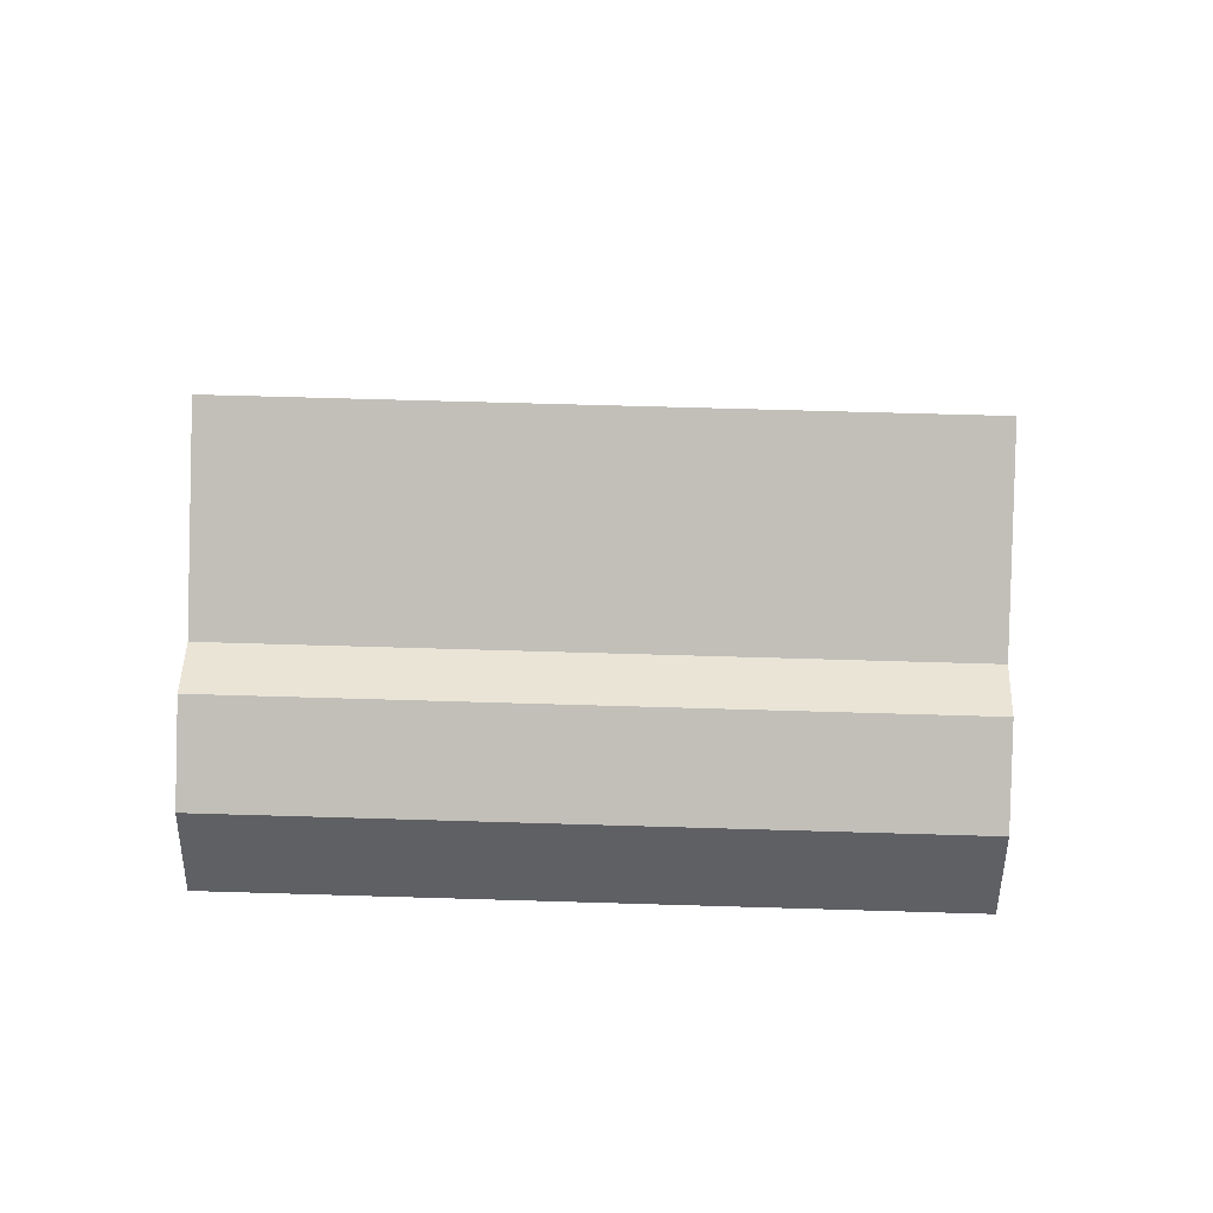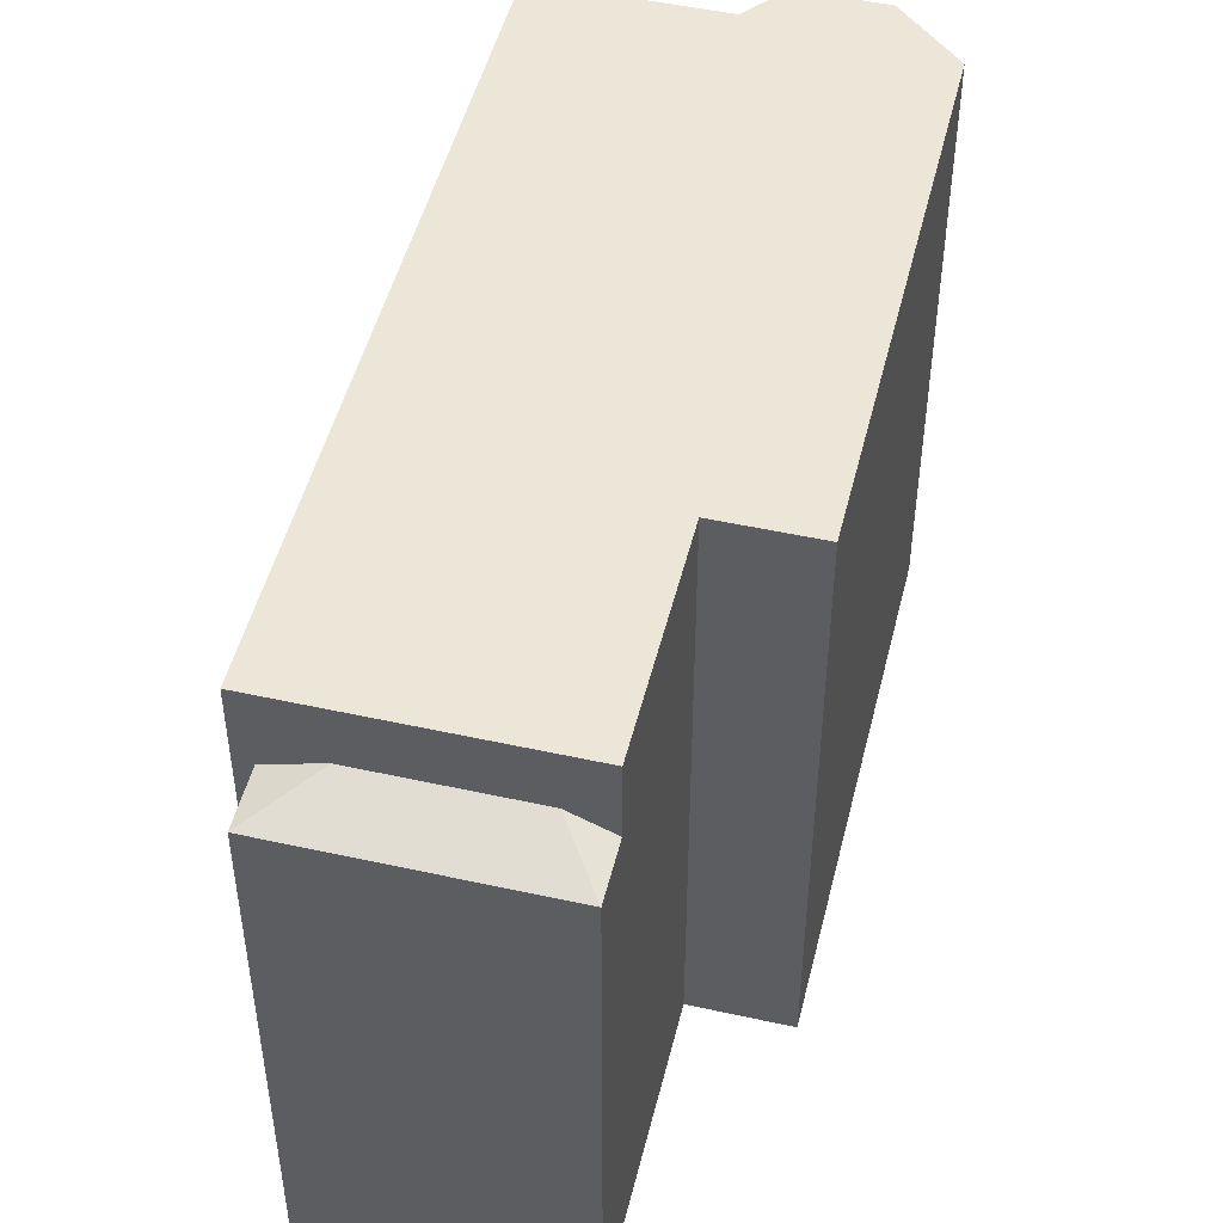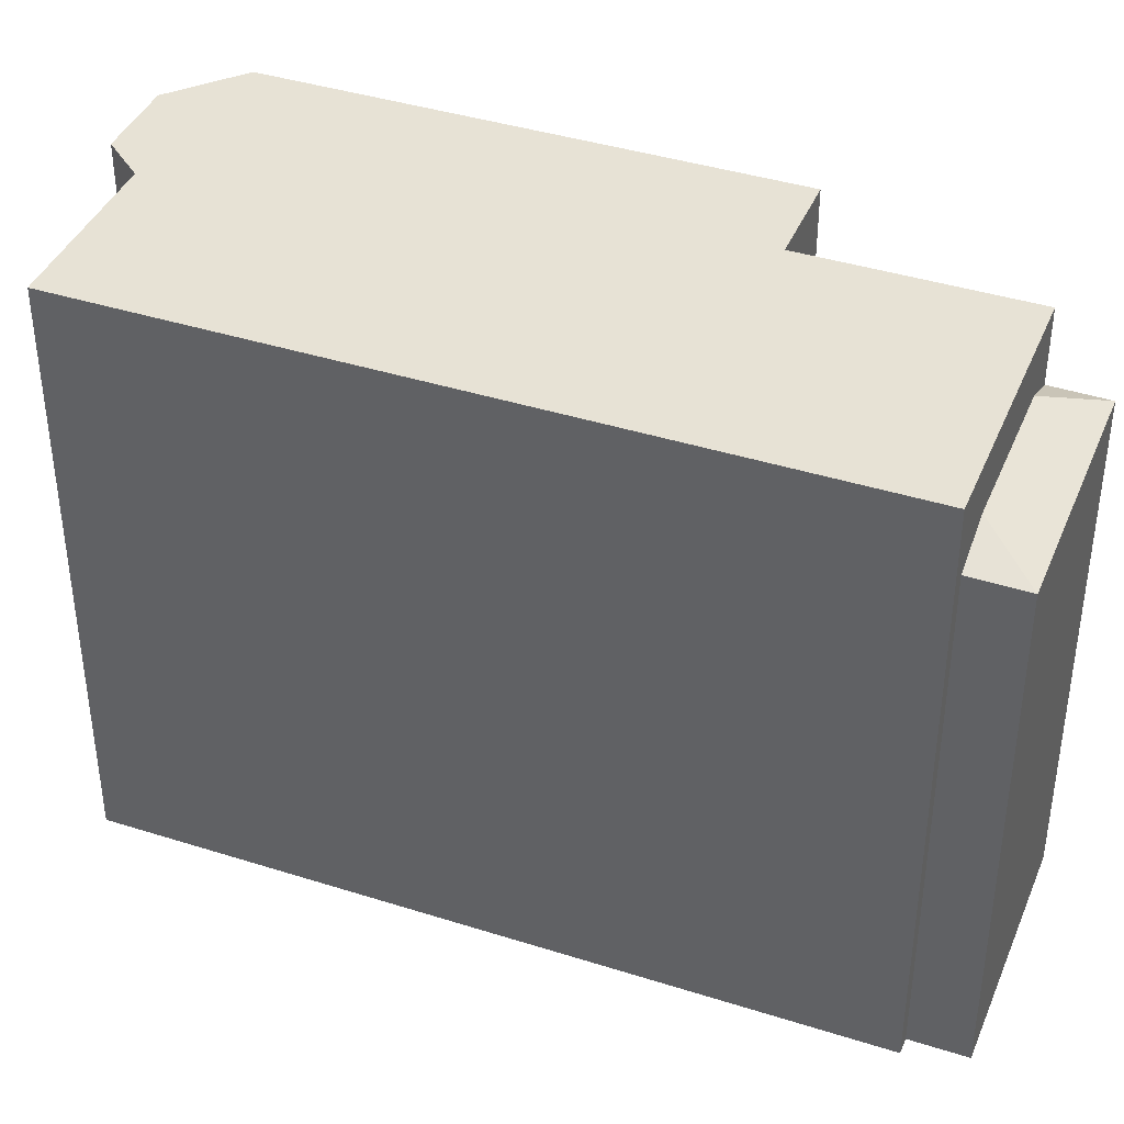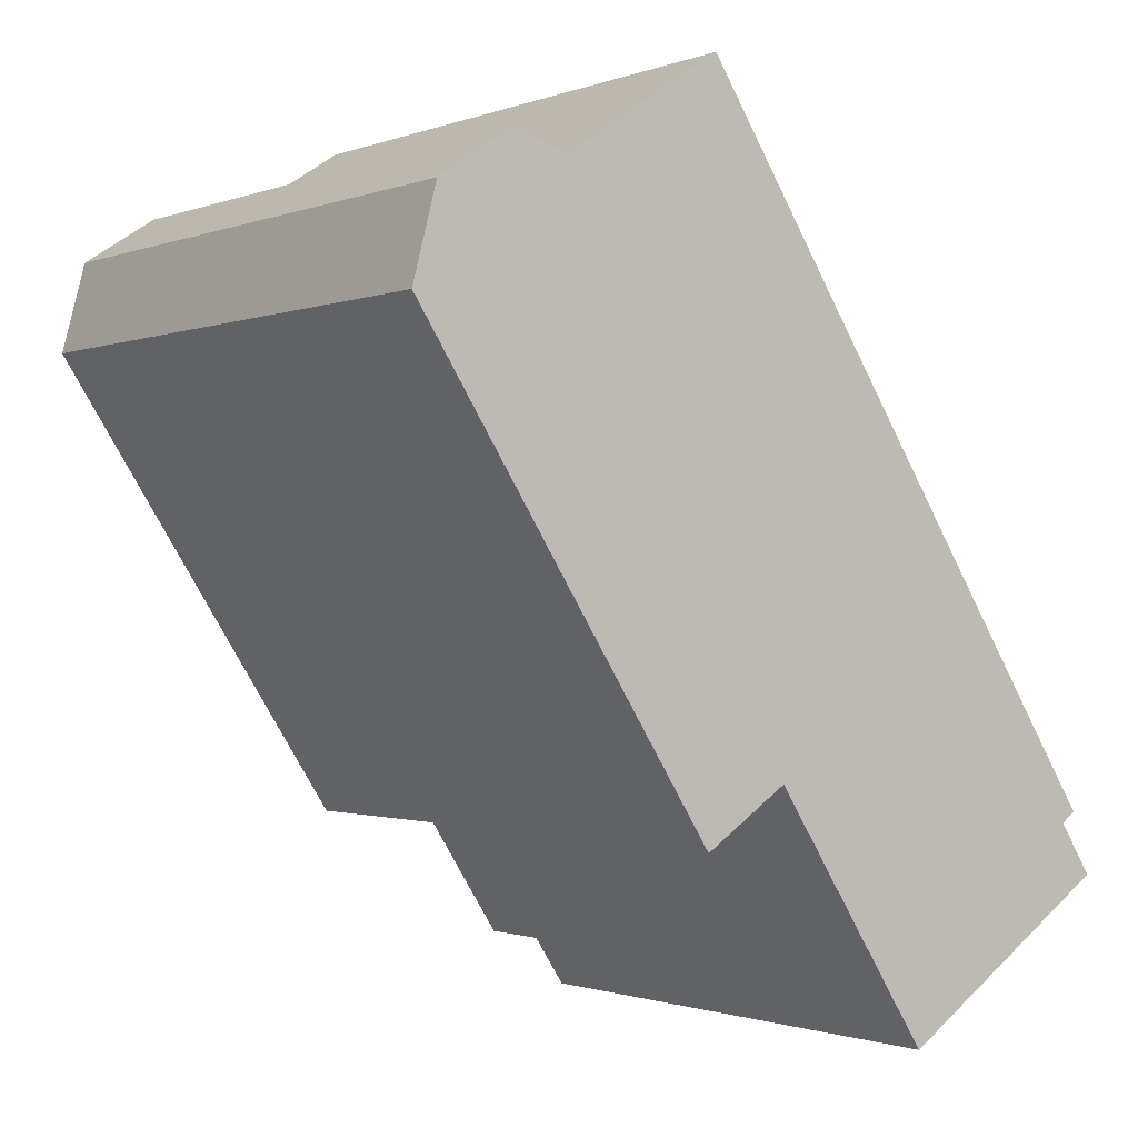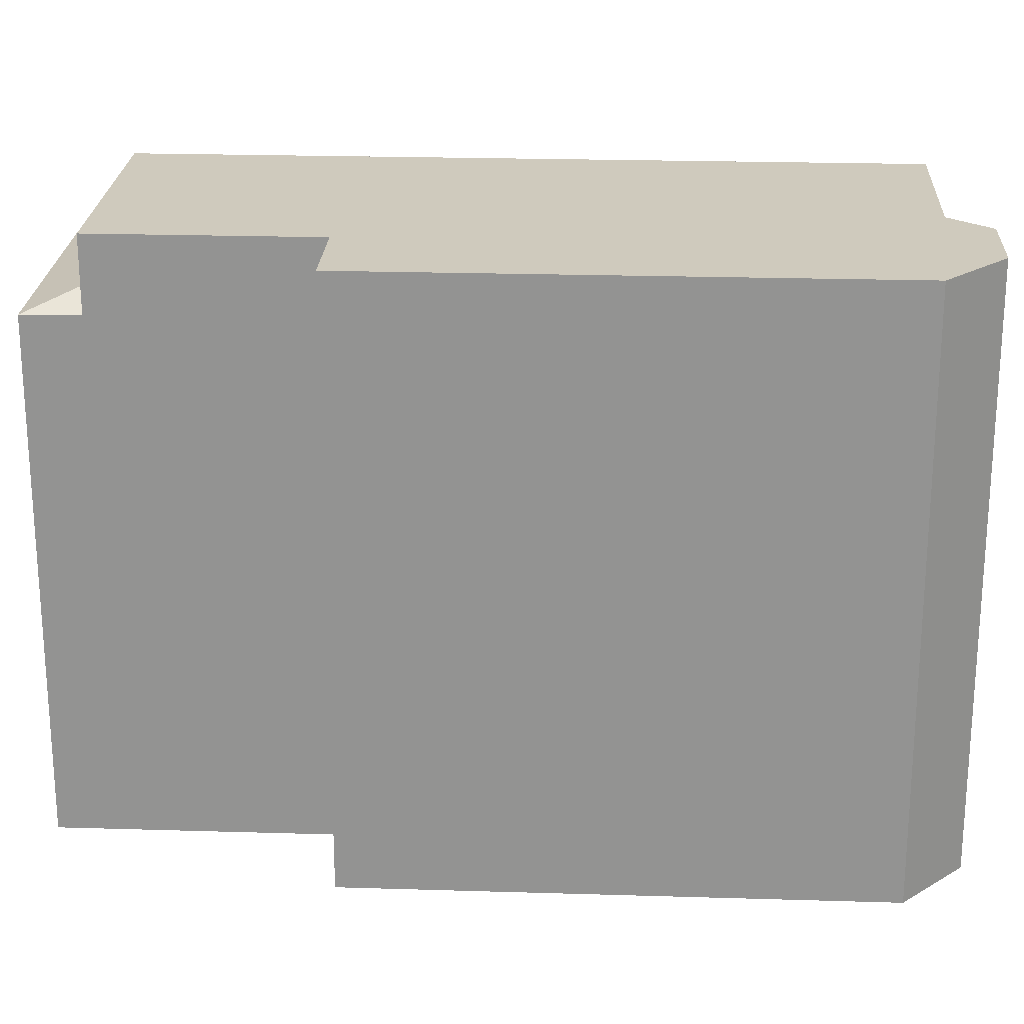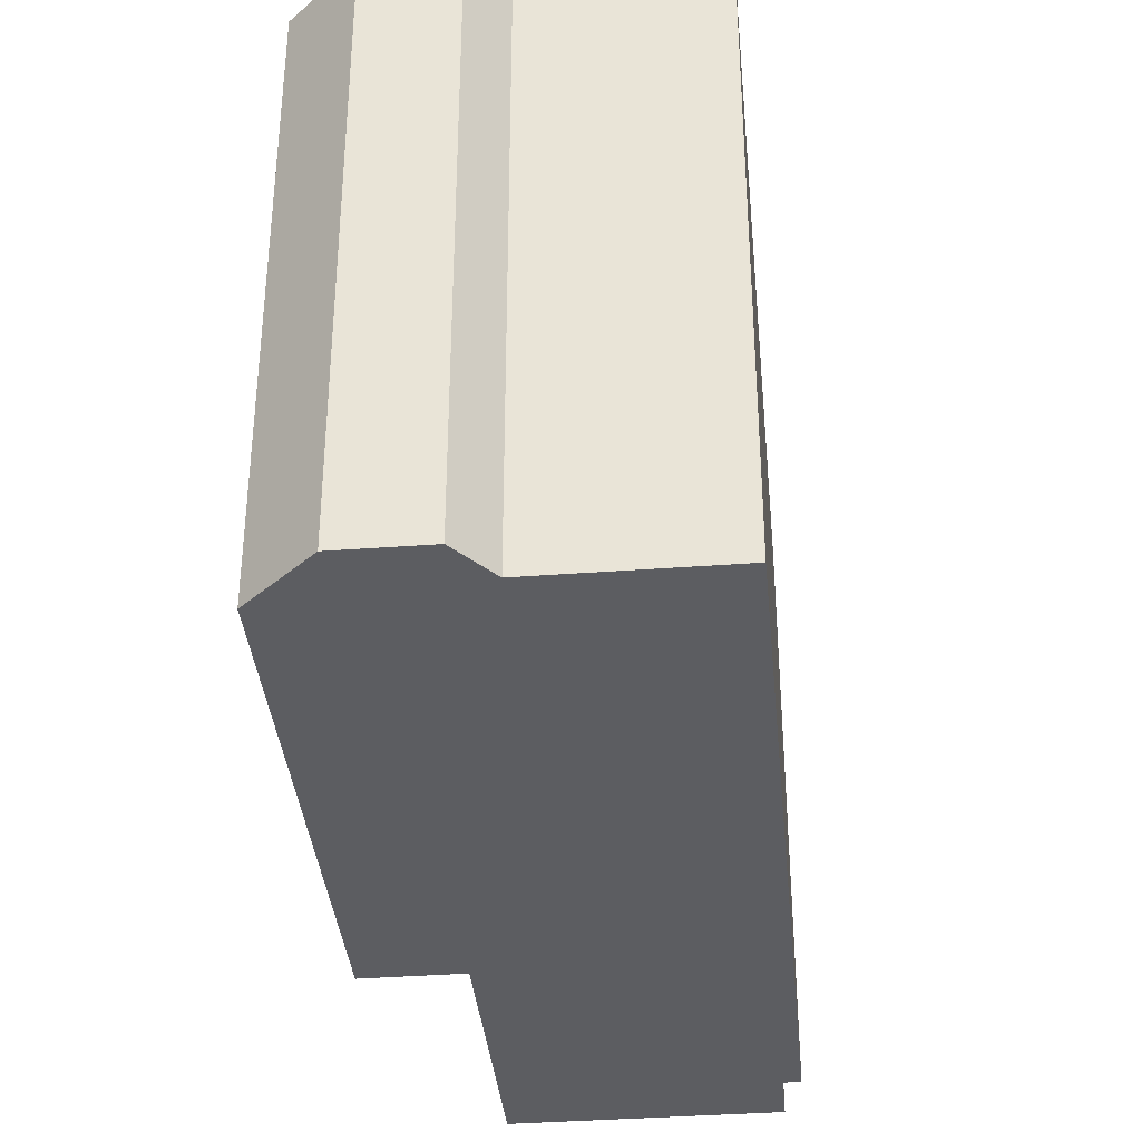
<metadata>
{"format":"obj","ext":"obj","renderer":"f3d","projection":"perspective","resolution":1024,"background":"white","views":[{"elev":60.3,"azim":-88.2,"up":"+Z"},{"elev":49.1,"azim":160.5,"up":"+Y"},{"elev":40.1,"azim":78.1,"up":"+Y"},{"elev":-1.1,"azim":-36.4,"up":"+Z"},{"elev":22.9,"azim":-120.3,"up":"+Y"},{"elev":-37.2,"azim":-27.8,"up":"+Y"}]}
</metadata>
<code>
v -3.58 6.454 -2.152
v 0.235 6.454 -4.188
v -3.066 6.454 -2.935
v -4.546 6.455 6.617
v -1.313 6.455 8.741
v -3.58 6.454 -2.152
v -3.066 6.454 -2.935
v 0.235 6.454 -4.188
v -1.496 6.454 -5.325
v -7.677 6.455 4.088
v -7.191 6.455 5.941
v -4.546 6.455 6.617
v -7.191 6.455 5.941
v -5.648 6.455 6.954
v -4.546 6.455 6.617
v -3.58 6.454 -2.152
v -1.313 6.455 8.741
v 0.235 6.454 -4.188
v -7.677 6.455 4.088
v -4.546 6.455 6.617
v -3.58 6.454 -2.152
v 0.235 6.454 -4.188
v 3.608 6.454 -7.696
v 2.859 6.454 -8.188
v 0.235 6.454 -4.188
v 6.431 6.454 -5.842
v 3.608 6.454 -7.696
v 0.235 6.454 -4.188
v 7.409 6.454 -5.2
v 6.431 6.454 -5.842
v -1.313 6.455 8.741
v 7.712 6.454 -5.001
v 0.235 6.454 -4.188
v 0.235 6.454 -4.188
v 7.712 6.454 -5.001
v 7.409 6.454 -5.2
v 6.431 5.221 -5.842
v 7.409 4.838 -5.2
v 8.09 4.824 -6.238
v 3.539 4.824 -9.227
v 3.608 5.221 -7.696
v 6.431 5.221 -5.842
v 3.539 4.824 -9.227
v 6.431 5.221 -5.842
v 8.09 4.824 -6.238
v 2.859 4.838 -8.188
v 3.608 5.221 -7.696
v 3.539 4.824 -9.227
v -7.677 6.455 4.088
v -5.628 -6.386 0.9683
v -7.677 -6.386 4.088
v -5.628 -6.386 0.9683
v -3.58 6.454 -2.152
v -3.58 -6.386 -2.152
v -7.677 6.455 4.088
v -3.58 6.454 -2.152
v -5.628 -6.386 0.9683
v -3.066 6.454 -2.935
v -1.496 6.454 -5.325
v -1.496 -6.386 -5.325
v -3.066 -6.386 -2.935
v -3.58 6.454 -2.152
v -3.323 -6.386 -2.543
v -3.58 -6.386 -2.152
v -3.323 -6.386 -2.543
v -3.066 6.454 -2.935
v -3.066 -6.386 -2.935
v -3.58 6.454 -2.152
v -3.066 6.454 -2.935
v -3.323 -6.386 -2.543
v -7.434 -6.386 5.015
v -7.191 -6.386 5.941
v -7.191 6.455 5.941
v -7.677 6.455 4.088
v -7.677 -6.386 4.088
v -7.434 -6.386 5.015
v -7.677 6.455 4.088
v -7.434 -6.386 5.015
v -7.191 6.455 5.941
v -7.191 -6.386 5.941
v -5.648 -6.386 6.954
v -5.648 6.455 6.954
v -7.191 6.455 5.941
v -5.097 -6.386 6.786
v -4.546 -6.386 6.617
v -4.546 6.455 6.617
v -5.648 6.455 6.954
v -5.648 -6.386 6.954
v -5.097 -6.386 6.786
v -5.648 6.455 6.954
v -5.097 -6.386 6.786
v -4.546 6.455 6.617
v -4.546 -6.386 6.617
v -1.313 -6.386 8.741
v -1.313 6.455 8.741
v -4.546 6.455 6.617
v 3.2 -6.386 1.87
v 7.712 -6.386 -5.001
v 7.712 6.454 -5.001
v -1.313 6.455 8.741
v -1.313 -6.386 8.741
v 3.2 -6.386 1.87
v -1.313 6.455 8.741
v 3.2 -6.386 1.87
v 7.712 6.454 -5.001
v 7.409 6.454 -5.2
v 7.561 -6.386 -5.1
v 7.409 4.838 -5.2
v 7.409 4.838 -5.2
v 7.561 -6.386 -5.1
v 7.409 -6.386 -5.2
v 7.561 -6.386 -5.1
v 7.712 6.454 -5.001
v 7.712 -6.386 -5.001
v 7.409 6.454 -5.2
v 7.712 6.454 -5.001
v 7.561 -6.386 -5.1
v 6.431 6.454 -5.842
v 7.409 6.454 -5.2
v 7.409 4.838 -5.2
v 6.431 5.221 -5.842
v 3.608 6.454 -7.696
v 6.431 6.454 -5.842
v 6.431 5.221 -5.842
v 3.608 5.221 -7.696
v 2.859 6.454 -8.188
v 3.608 6.454 -7.696
v 3.608 5.221 -7.696
v 2.859 4.838 -8.188
v 0.235 6.454 -4.188
v 2.859 4.838 -8.188
v 2.859 -6.386 -8.188
v 0.235 -6.386 -4.188
v 0.235 6.454 -4.188
v 2.859 6.454 -8.188
v 2.859 4.838 -8.188
v 2.859 4.838 -8.188
v 3.539 4.824 -9.227
v 3.539 -6.386 -9.227
v 2.859 -6.386 -8.188
v -1.496 6.454 -5.325
v 0.235 6.454 -4.188
v 0.235 -6.386 -4.188
v -1.496 -6.386 -5.325
v 7.409 -6.386 -5.2
v 8.09 -6.386 -6.238
v 8.09 4.824 -6.238
v 7.409 4.838 -5.2
v 3.539 4.824 -9.227
v 5.815 -6.386 -7.732
v 3.539 -6.386 -9.227
v 5.815 -6.386 -7.732
v 8.09 4.824 -6.238
v 8.09 -6.386 -6.238
v 3.539 4.824 -9.227
v 8.09 4.824 -6.238
v 5.815 -6.386 -7.732
v -7.677 -6.386 4.088
v -5.628 -6.386 0.9683
v -3.58 -6.386 -2.152
v -3.323 -6.386 -2.543
v -3.066 -6.386 -2.935
v -1.496 -6.386 -5.325
v 0.235 -6.386 -4.188
v 2.859 -6.386 -8.188
v 3.539 -6.386 -9.227
v 5.815 -6.386 -7.732
v 8.09 -6.386 -6.238
v 7.409 -6.386 -5.2
v 7.561 -6.386 -5.1
v 7.712 -6.386 -5.001
v 3.2 -6.386 1.87
v -1.313 -6.386 8.741
v -4.546 -6.386 6.617
v -5.097 -6.386 6.786
v -5.648 -6.386 6.954
v -7.191 -6.386 5.941
v -7.434 -6.386 5.015
g CDNNDG02_0002280
f 1 2 3
f 4 5 6
f 7 8 9
f 10 11 12
f 13 14 15
f 16 17 18
f 19 20 21
f 22 23 24
f 25 26 27
f 28 29 30
f 31 32 33
f 34 35 36
f 37 38 39
f 40 41 42
f 43 44 45
f 46 47 48
f 49 50 51
f 52 53 54
f 55 56 57
f 61 59 60
f 61 58 59
f 62 63 64
f 65 66 67
f 68 69 70
f 71 72 73
f 74 75 76
f 77 78 79
f 80 82 83
f 82 80 81
f 84 85 86
f 87 88 89
f 90 91 92
f 93 95 96
f 95 93 94
f 97 98 99
f 100 101 102
f 103 104 105
f 106 107 108
f 109 110 111
f 112 113 114
f 115 116 117
f 121 118 119
f 119 120 121
f 125 122 123
f 123 124 125
f 129 126 128
f 127 128 126
f 133 131 132
f 133 130 131
f 134 135 136
f 138 139 140
f 137 138 140
f 143 144 142
f 141 142 144
f 146 147 145
f 145 147 148
f 149 150 151
f 152 153 154
f 155 156 157
f 178 158 174
f 175 178 174
f 161 172 160
f 176 177 175
f 164 172 161
f 164 161 162
f 164 162 163
f 165 169 164
f 175 177 178
f 169 165 167
f 169 167 168
f 165 166 167
f 174 158 159
f 172 174 159
f 170 172 169
f 172 173 174
f 172 164 169
f 172 170 171
f 159 160 172

</code>
